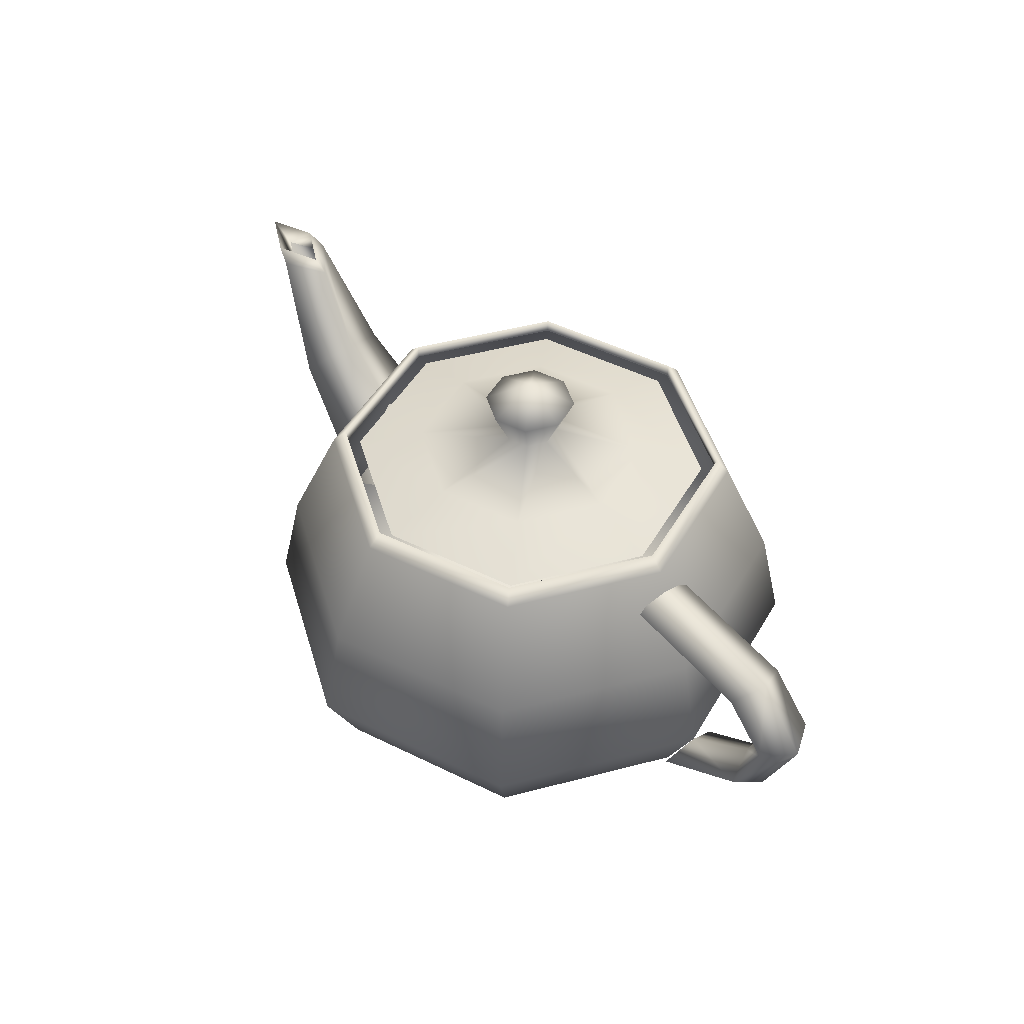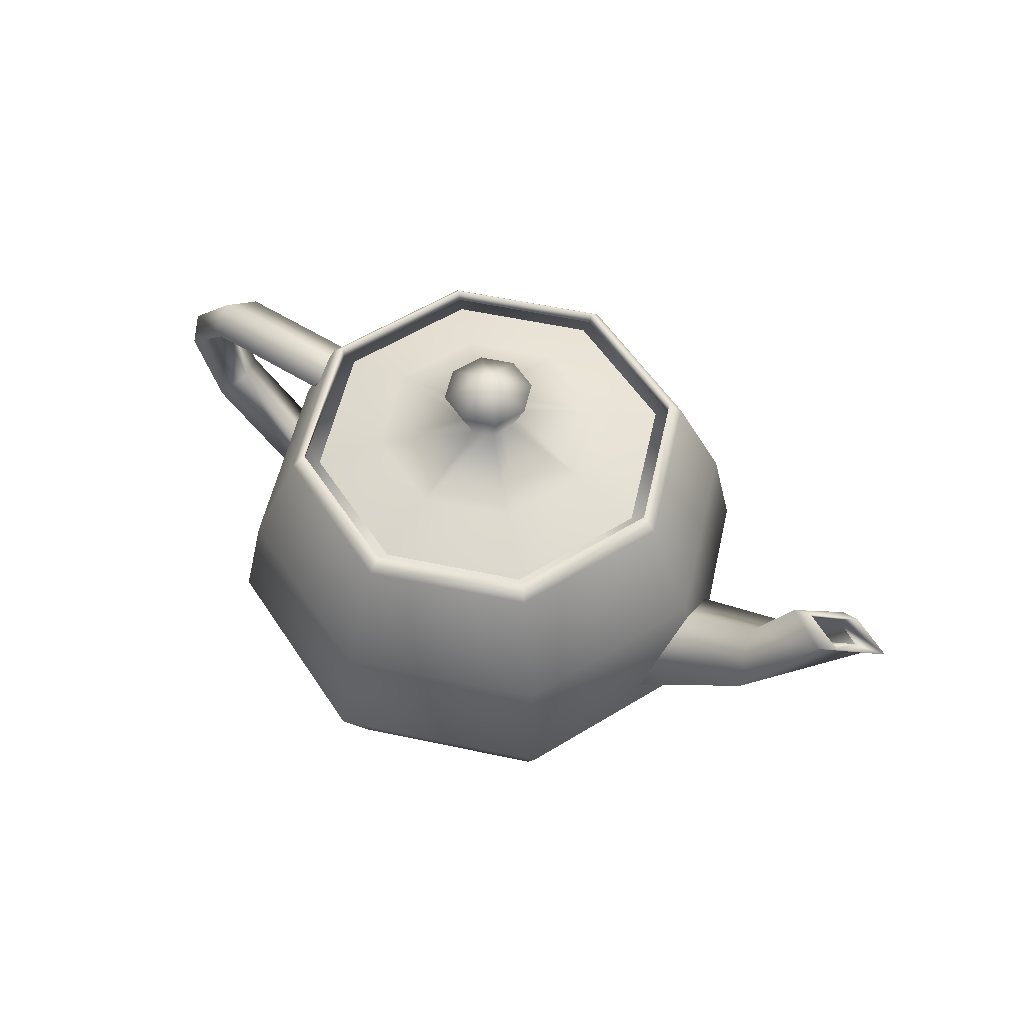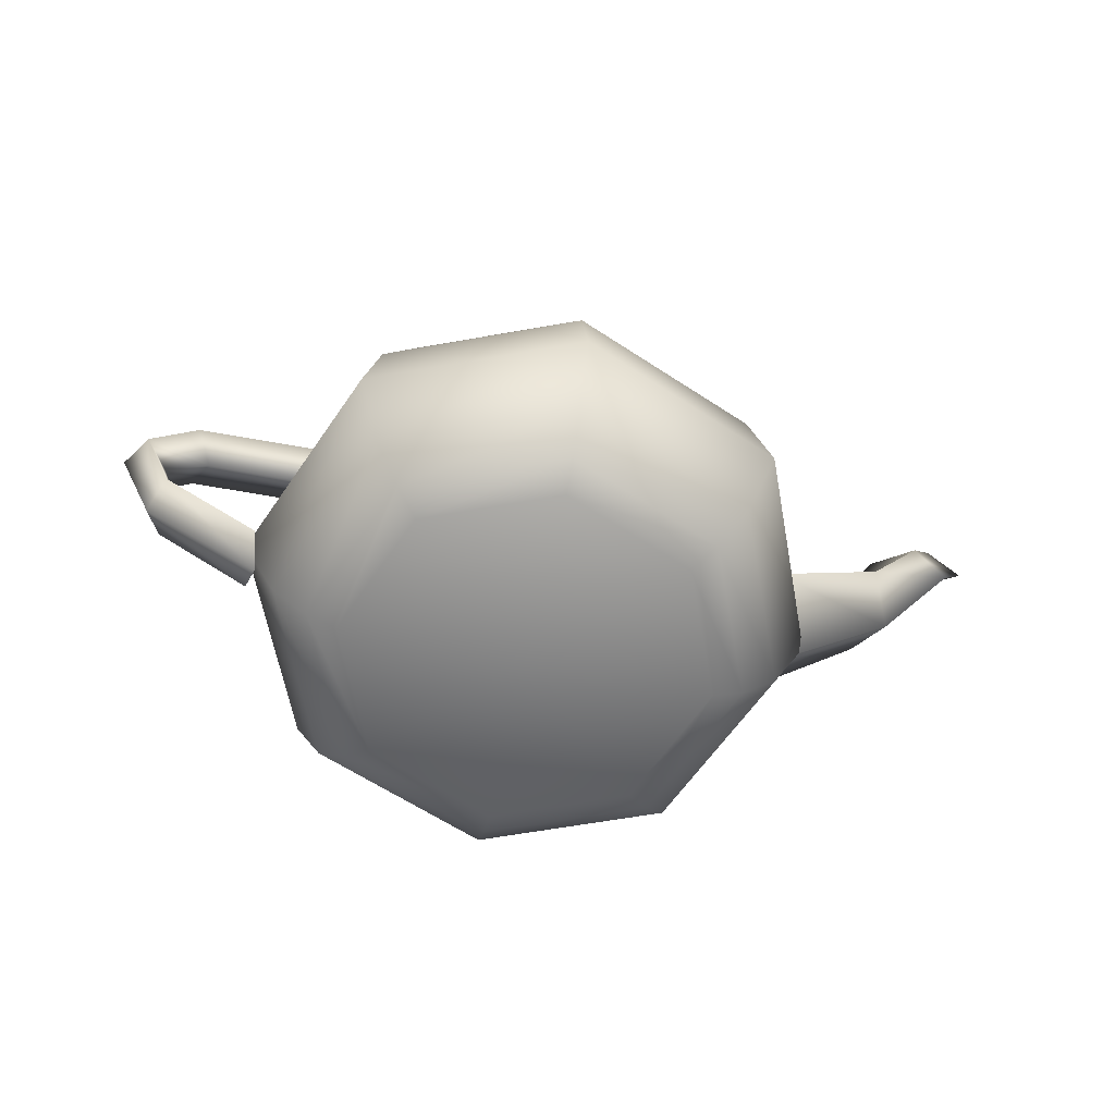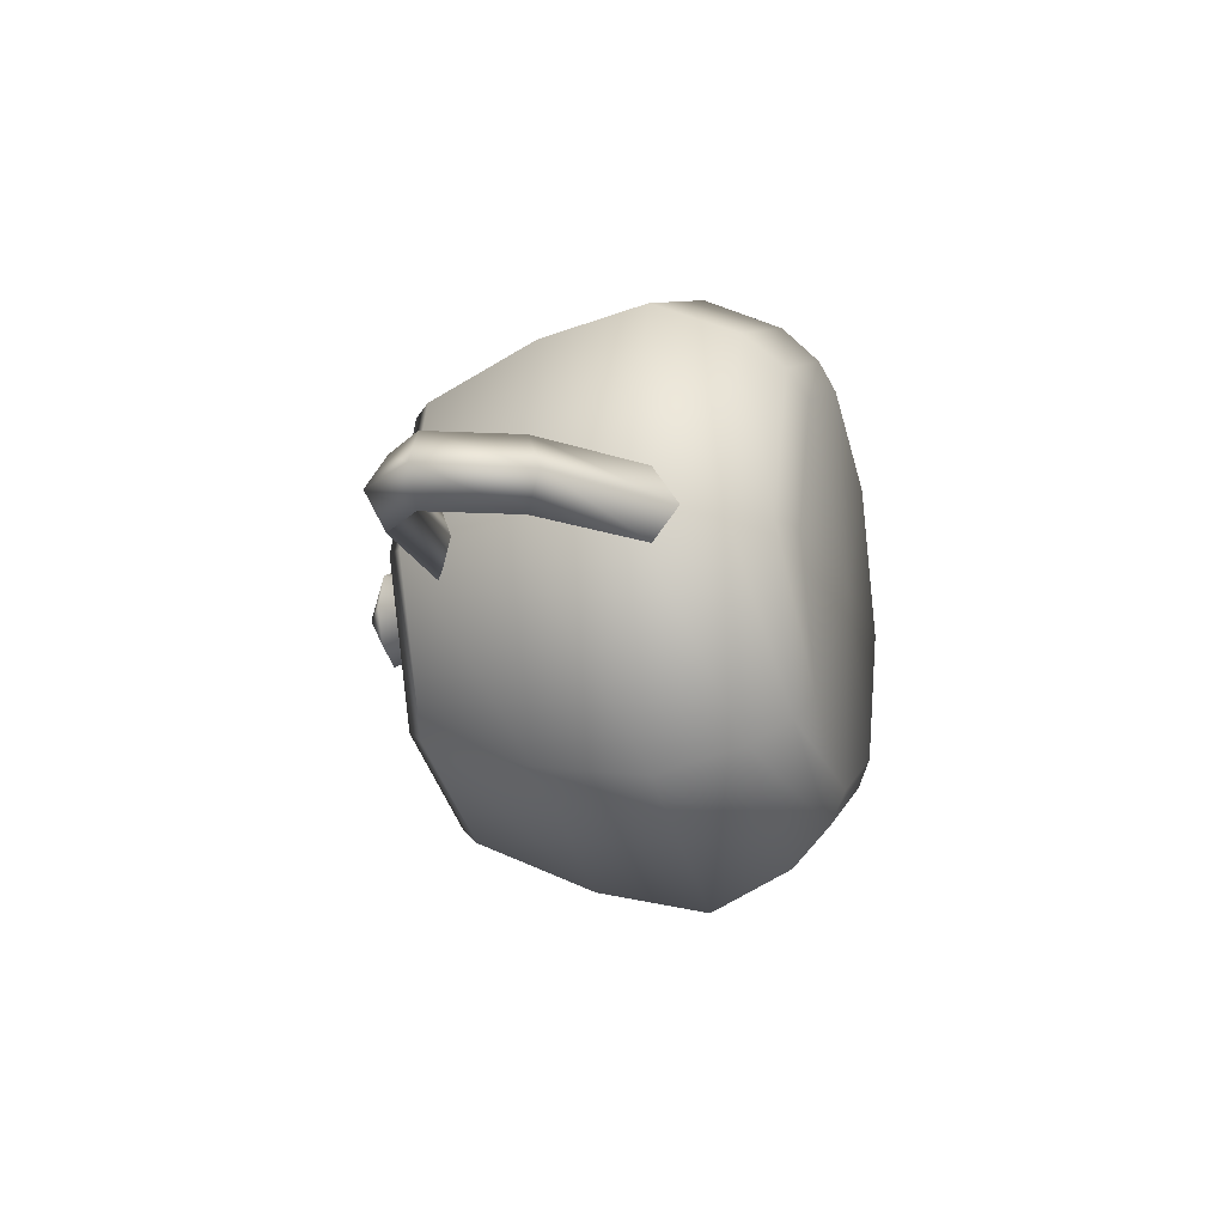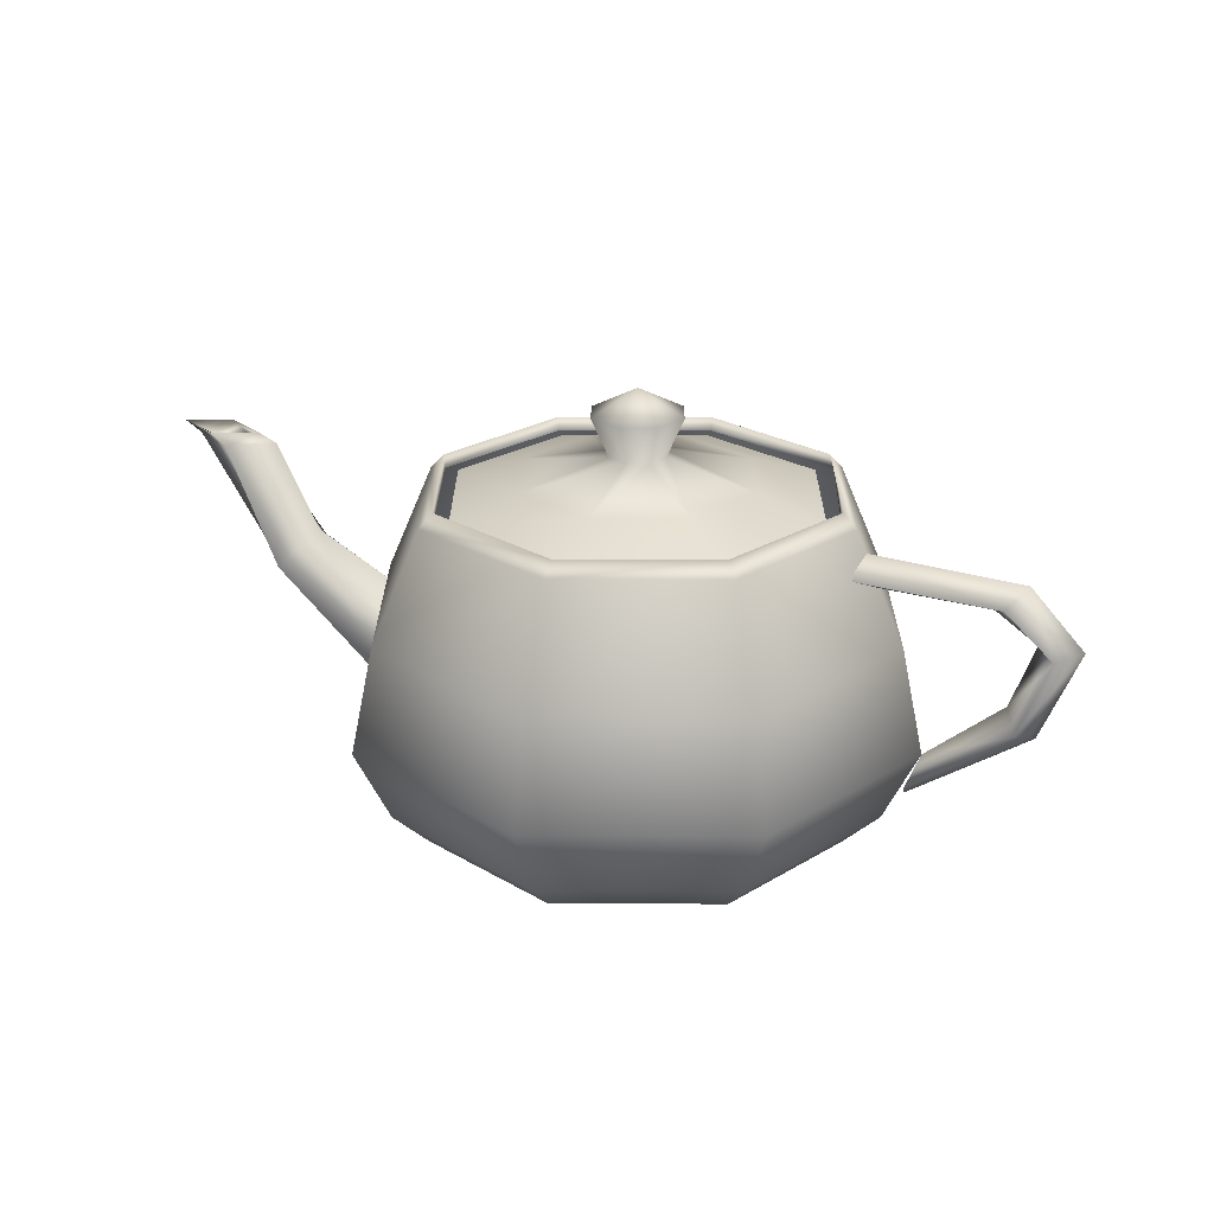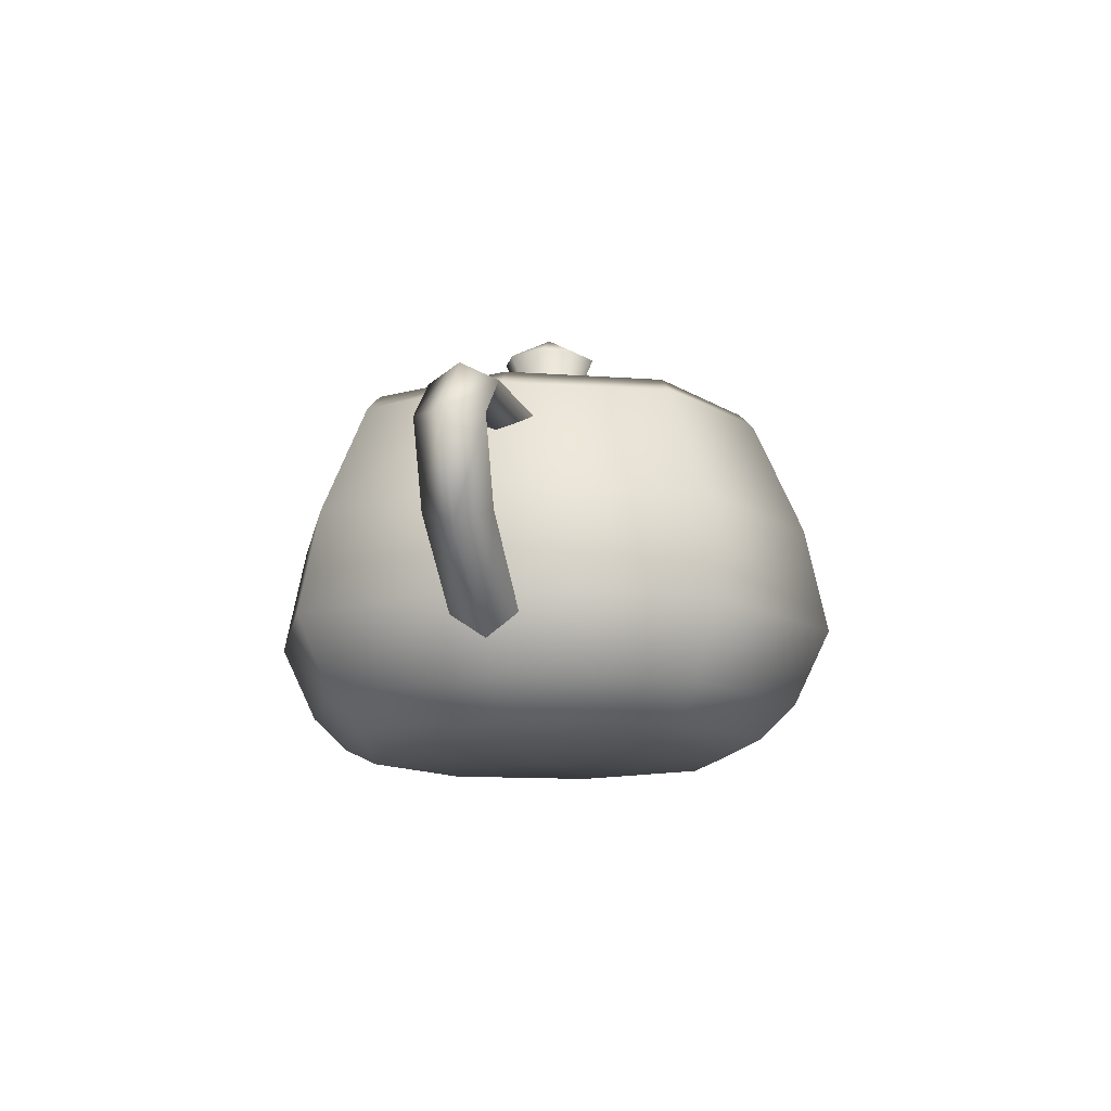
<metadata>
{"format":"obj","ext":"obj","renderer":"f3d","projection":"perspective","resolution":1024,"background":"white","views":[{"elev":47.7,"azim":-128.7,"up":"+Y"},{"elev":55.6,"azim":34.9,"up":"+Y"},{"elev":-61.1,"azim":-11.9,"up":"+Y"},{"elev":-15.1,"azim":-74.5,"up":"+Z"},{"elev":23.8,"azim":-157.5,"up":"+Y"},{"elev":-12.1,"azim":-78.0,"up":"+Y"}]}
</metadata>
<code>
v  3.289 24.55 17.9
v  3.321 25.56 17.9
v  4.312 24.55 17.9
v  -0.8645 24.55 28.07
v  -0.8418 25.56 28.09
v  -0.1382 24.55 28.79
v  -11.03 24.55 32.22
v  -11.03 25.56 32.25
v  -11.03 24.55 33.24
v  -21.55 24.55 28.07
v  -21.27 25.56 28.09
v  -21.93 24.55 28.79
v  -25.35 24.55 17.9
v  -25.39 25.56 17.9
v  -26.38 24.55 17.9
v  -21.2 24.55 7.729
v  -21.22 25.56 7.707
v  -21.93 24.55 7.003
v  -11.03 24.55 3.576
v  -11.03 25.56 3.544
v  -11.03 24.55 2.553
v  -0.8645 24.55 7.729
v  -0.8418 25.56 7.707
v  -0.1382 24.55 7.003
v  7.828 16.59 17.9
v  9.426 9.207 17.9
v  2.358 16.59 31.29
v  3.493 9.207 32.42
v  -11.03 16.59 36.76
v  -11.03 9.207 38.36
v  -24.42 16.59 31.29
v  -25.56 9.207 32.42
v  -29.89 16.59 17.9
v  -31.49 9.207 17.9
v  -24.42 16.59 4.506
v  -25.56 9.207 3.372
v  -11.03 16.59 -0.9633
v  -11.03 9.207 -2.562
v  2.358 16.59 4.506
v  3.493 9.207 3.372
v  6.869 3.932 17.9
v  4.312 1.534 17.9
v  1.677 3.932 30.61
v  -0.1382 1.534 28.79
v  -11.03 3.932 35.8
v  -11.03 1.534 33.24
v  -23.74 3.932 30.61
v  -21.93 1.534 28.79
v  -28.93 3.932 17.9
v  -26.38 1.534 17.9
v  -23.74 3.932 5.187
v  -21.93 1.534 7.003
v  -11.03 3.932 -0.0043
v  -11.03 1.534 2.553
v  1.677 3.932 5.187
v  -0.1382 1.534 7.003
v  2.106 0.4795 17.9
v  -11.03 0 17.9
v  -1.704 0.4795 27.23
v  -11.03 0.4795 31.04
v  -20.36 0.4795 27.23
v  -24.17 0.4795 17.9
v  -20.36 0.4795 8.569
v  -11.03 0.4795 4.759
v  -1.704 0.4795 8.569
v  -27.4 20.71 17.9
v  -35.71 20.43 17.9
v  -38.65 18.41 17.9
v  -26.89 21.87 20.2
v  -36.8 21.43 20.2
v  -40.19 18.41 20.2
v  -26.38 23.02 17.9
v  -37.88 22.44 17.9
v  -41.72 18.41 17.9
v  -26.89 21.87 15.6
v  -36.8 21.43 15.6
v  -40.19 18.41 15.6
v  -36.99 13.81 17.9
v  -31.49 9.207 17.9
v  -37.98 12.83 20.2
v  -30.98 7.672 20.2
v  -38.97 11.84 17.9
v  -30.47 6.138 17.9
v  -37.98 12.83 15.6
v  -30.98 7.672 15.6
v  6.357 14.58 17.9
v  13.39 18.41 17.9
v  16.59 24.55 17.9
v  6.357 10.36 22.96
v  14.92 16.59 21.39
v  19.66 24.55 19.82
v  6.357 6.138 17.9
v  16.46 14.77 17.9
v  22.72 24.55 17.9
v  6.357 10.36 12.83
v  14.92 16.59 14.41
v  19.66 24.55 15.98
v  17.87 25.13 17.9
v  17.61 24.55 17.9
v  20.95 25.23 19.43
v  19.66 24.55 19.05
v  24.04 25.34 17.9
v  21.7 24.55 17.9
v  20.95 25.23 16.36
v  19.66 24.55 16.75
v  -11.03 32.22 17.9
v  -7.708 30.5 17.9
v  -8.987 27.62 17.9
v  -8.669 30.5 20.26
v  -9.58 27.62 19.35
v  -11.03 30.5 21.22
v  -11.03 27.62 19.94
v  -13.4 30.5 20.26
v  -12.49 27.62 19.35
v  -14.36 30.5 17.9
v  -13.08 27.62 17.9
v  -13.4 30.5 15.53
v  -12.49 27.62 16.44
v  -11.03 30.5 14.57
v  -11.03 27.62 15.85
v  -8.669 30.5 15.53
v  -9.58 27.62 16.44
v  -2.593 26.09 17.9
v  2.266 24.55 17.9
v  -5.041 26.09 23.89
v  -1.591 24.55 27.34
v  -11.03 26.09 26.34
v  -11.03 24.55 31.2
v  -17.02 26.09 23.89
v  -20.47 24.55 27.34
v  -19.47 26.09 17.9
v  -24.33 24.55 17.9
v  -17.02 26.09 11.91
v  -20.47 24.55 8.456
v  -11.03 26.09 9.458
v  -11.03 24.55 4.599
v  -5.041 26.09 11.91
v  -1.591 24.55 8.456
g Teapot001
f 1 4 5
f 5 2 1
f 2 5 6
f 6 3 2
f 4 7 8
f 8 5 4
f 5 8 9
f 9 6 5
f 7 10 11
f 11 8 7
f 8 11 12
f 12 9 8
f 10 13 14
f 14 11 10
f 11 14 15
f 15 12 11
f 13 16 17
f 17 14 13
f 14 17 18
f 18 15 14
f 16 19 20
f 20 17 16
f 17 20 21
f 21 18 17
f 19 22 23
f 23 20 19
f 20 23 24
f 24 21 20
f 22 1 2
f 2 23 22
f 23 2 3
f 3 24 23
f 3 6 27
f 27 25 3
f 25 27 28
f 28 26 25
f 6 9 29
f 29 27 6
f 27 29 30
f 30 28 27
f 9 12 31
f 31 29 9
f 29 31 32
f 32 30 29
f 12 15 33
f 33 31 12
f 31 33 34
f 34 32 31
f 15 18 35
f 35 33 15
f 33 35 36
f 36 34 33
f 18 21 37
f 37 35 18
f 35 37 38
f 38 36 35
f 21 24 39
f 39 37 21
f 37 39 40
f 40 38 37
f 24 3 25
f 25 39 24
f 39 25 26
f 26 40 39
f 26 28 43
f 43 41 26
f 41 43 44
f 44 42 41
f 28 30 45
f 45 43 28
f 43 45 46
f 46 44 43
f 30 32 47
f 47 45 30
f 45 47 48
f 48 46 45
f 32 34 49
f 49 47 32
f 47 49 50
f 50 48 47
f 34 36 51
f 51 49 34
f 49 51 52
f 52 50 49
f 36 38 53
f 53 51 36
f 51 53 54
f 54 52 51
f 38 40 55
f 55 53 38
f 53 55 56
f 56 54 53
f 40 26 41
f 41 55 40
f 55 41 42
f 42 56 55
f 42 44 59
f 59 57 42
f 57 59 58
f 58 58 57
f 44 46 60
f 60 59 44
f 59 60 58
f 58 58 59
f 46 48 61
f 61 60 46
f 60 61 58
f 58 58 60
f 48 50 62
f 62 61 48
f 61 62 58
f 58 58 61
f 50 52 63
f 63 62 50
f 62 63 58
f 58 58 62
f 52 54 64
f 64 63 52
f 63 64 58
f 58 58 63
f 54 56 65
f 65 64 54
f 64 65 58
f 58 58 64
f 56 42 57
f 57 65 56
f 65 57 58
f 58 58 65
f 66 69 70
f 70 67 66
f 67 70 71
f 71 68 67
f 69 72 73
f 73 70 69
f 70 73 74
f 74 71 70
f 72 75 76
f 76 73 72
f 73 76 77
f 77 74 73
f 75 66 67
f 67 76 75
f 76 67 68
f 68 77 76
f 68 71 80
f 80 78 68
f 78 80 81
f 81 79 78
f 71 74 82
f 82 80 71
f 80 82 83
f 83 81 80
f 74 77 84
f 84 82 74
f 82 84 85
f 85 83 82
f 77 68 78
f 78 84 77
f 84 78 79
f 79 85 84
f 86 89 90
f 90 87 86
f 87 90 91
f 91 88 87
f 89 92 93
f 93 90 89
f 90 93 94
f 94 91 90
f 92 95 96
f 96 93 92
f 93 96 97
f 97 94 93
f 95 86 87
f 87 96 95
f 96 87 88
f 88 97 96
f 88 91 100
f 100 98 88
f 98 100 101
f 101 99 98
f 91 94 102
f 102 100 91
f 100 102 103
f 103 101 100
f 94 97 104
f 104 102 94
f 102 104 105
f 105 103 102
f 97 88 98
f 98 104 97
f 104 98 99
f 99 105 104
f 106 106 109
f 109 107 106
f 107 109 110
f 110 108 107
f 106 106 111
f 111 109 106
f 109 111 112
f 112 110 109
f 106 106 113
f 113 111 106
f 111 113 114
f 114 112 111
f 106 106 115
f 115 113 106
f 113 115 116
f 116 114 113
f 106 106 117
f 117 115 106
f 115 117 118
f 118 116 115
f 106 106 119
f 119 117 106
f 117 119 120
f 120 118 117
f 106 106 121
f 121 119 106
f 119 121 122
f 122 120 119
f 106 106 107
f 107 121 106
f 121 107 108
f 108 122 121
f 108 110 125
f 125 123 108
f 123 125 126
f 126 124 123
f 110 112 127
f 127 125 110
f 125 127 128
f 128 126 125
f 112 114 129
f 129 127 112
f 127 129 130
f 130 128 127
f 114 116 131
f 131 129 114
f 129 131 132
f 132 130 129
f 116 118 133
f 133 131 116
f 131 133 134
f 134 132 131
f 118 120 135
f 135 133 118
f 133 135 136
f 136 134 133
f 120 122 137
f 137 135 120
f 135 137 138
f 138 136 135
f 122 108 123
f 123 137 122
f 137 123 124
f 124 138 137

</code>
